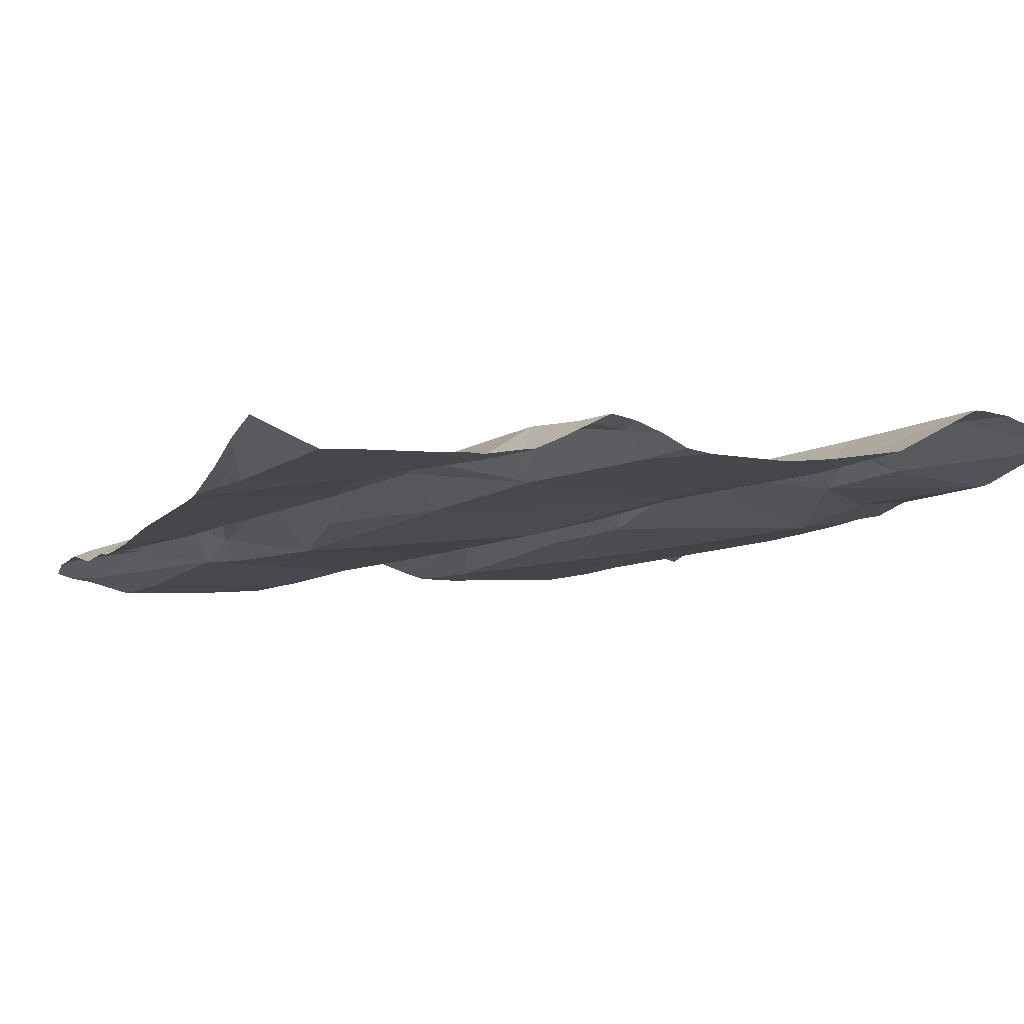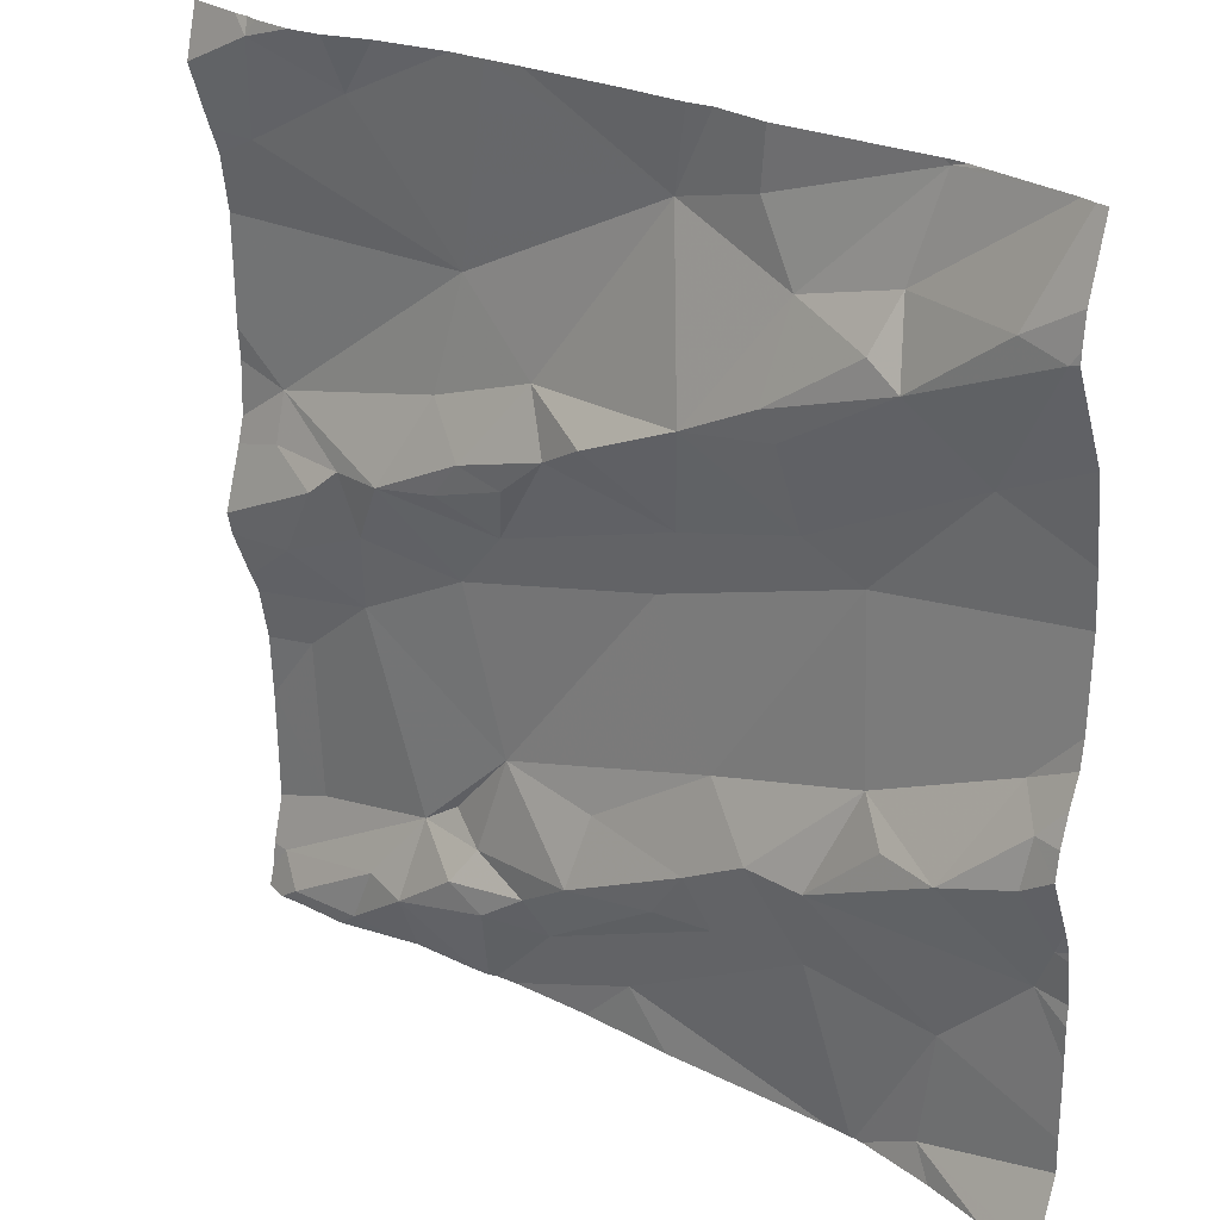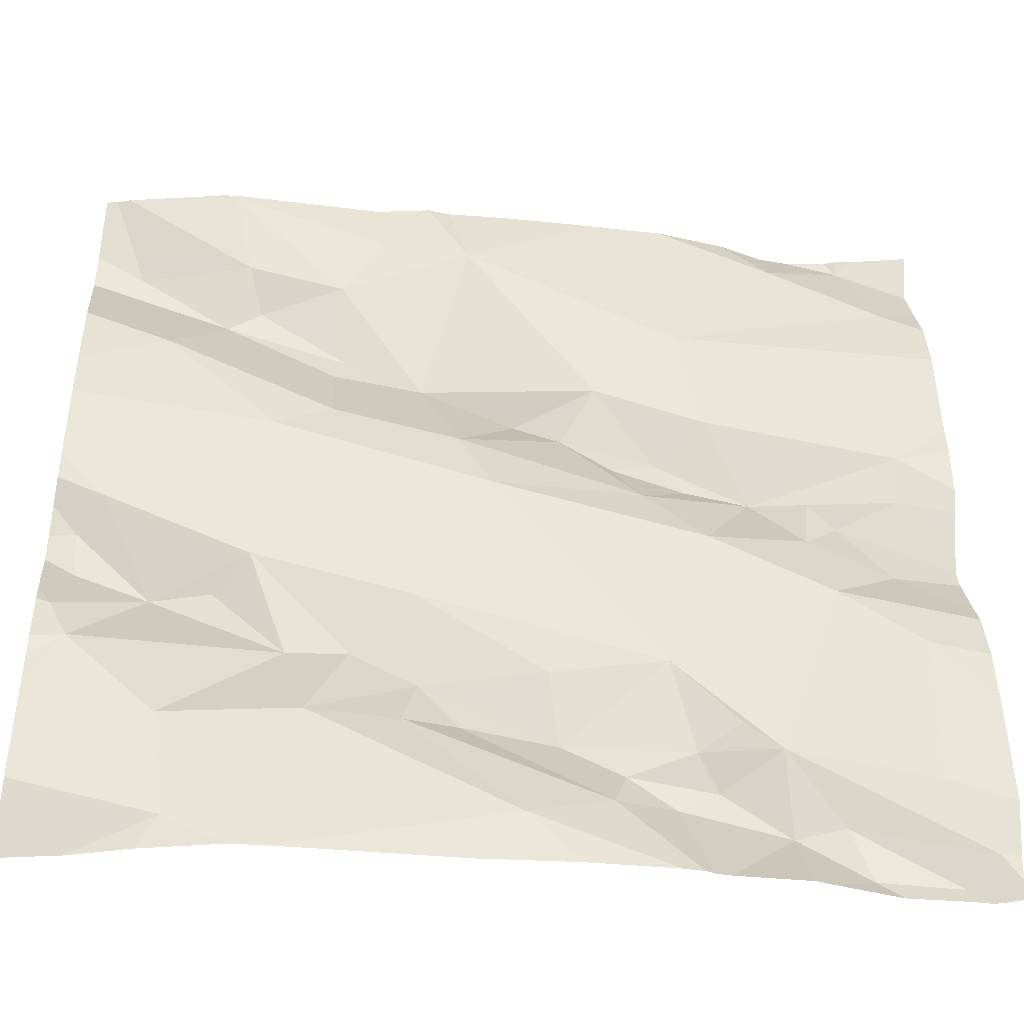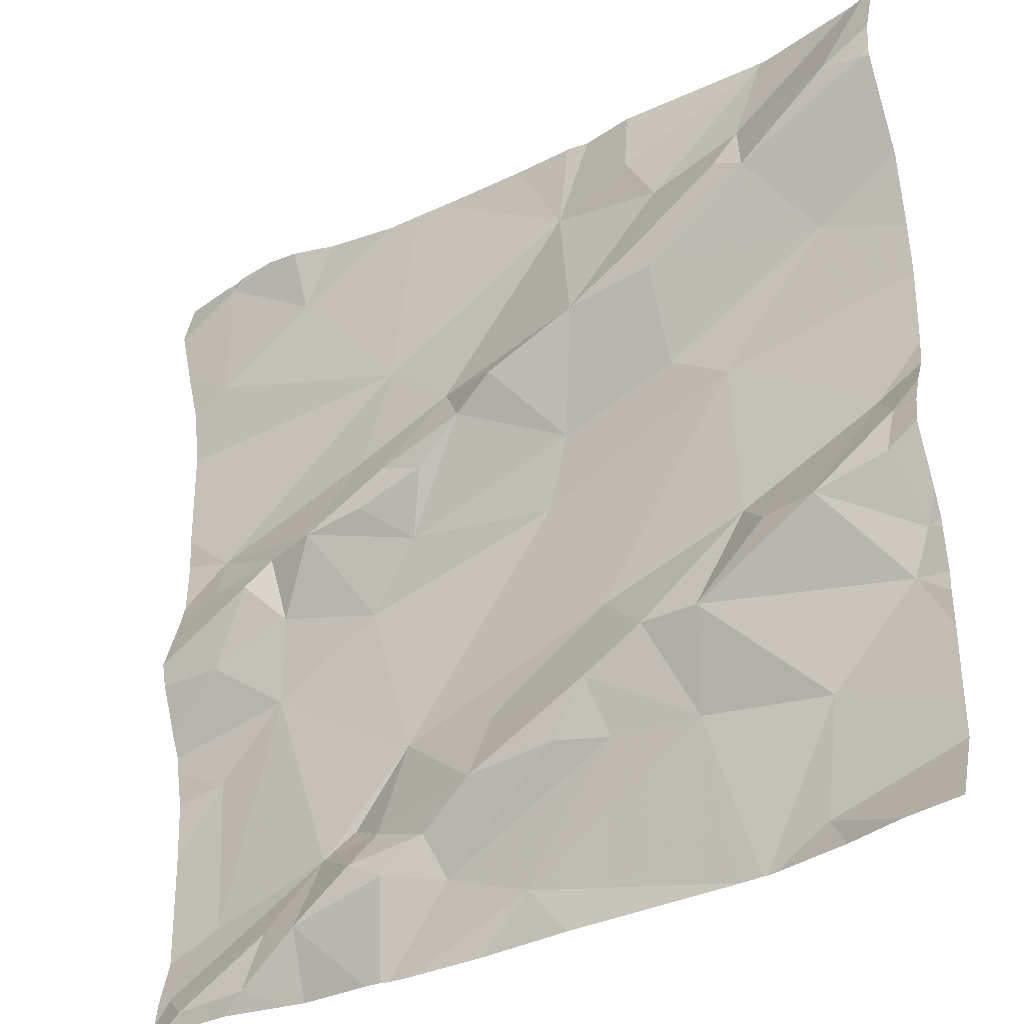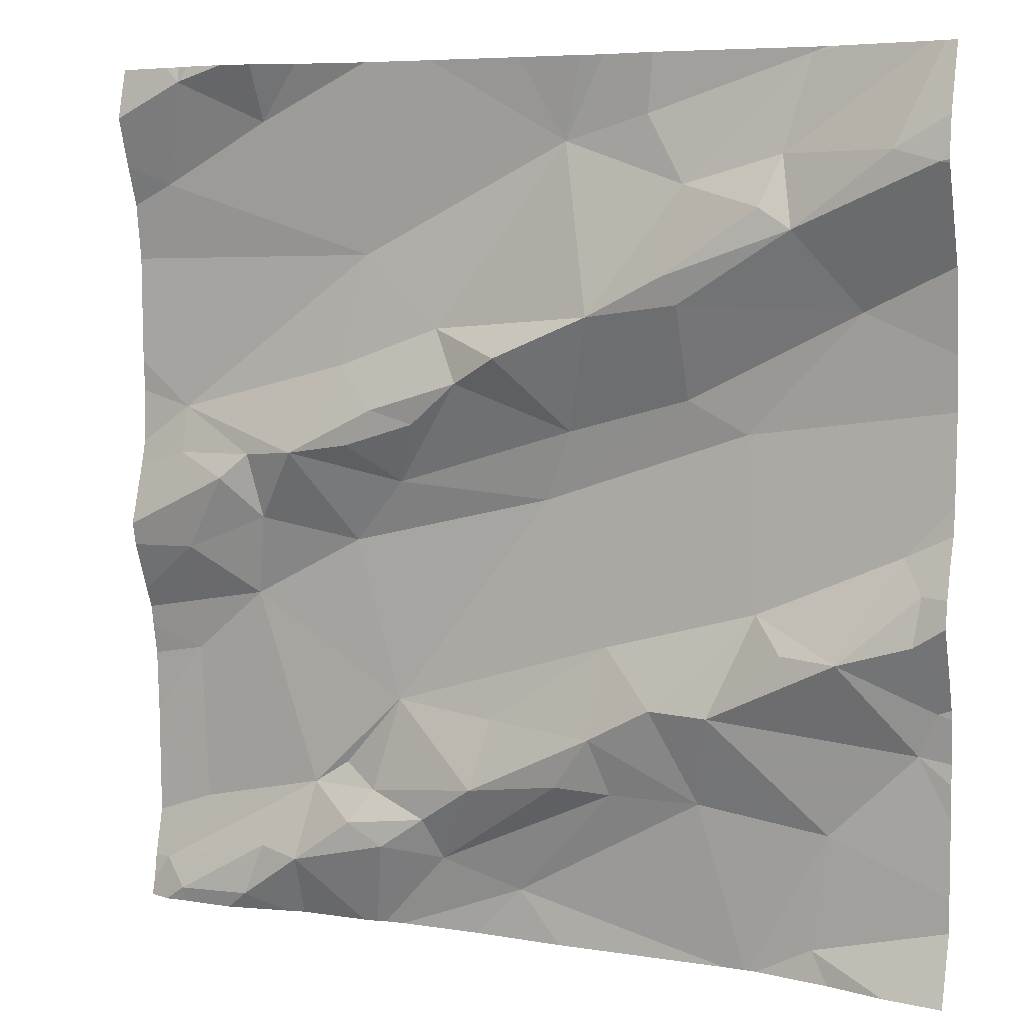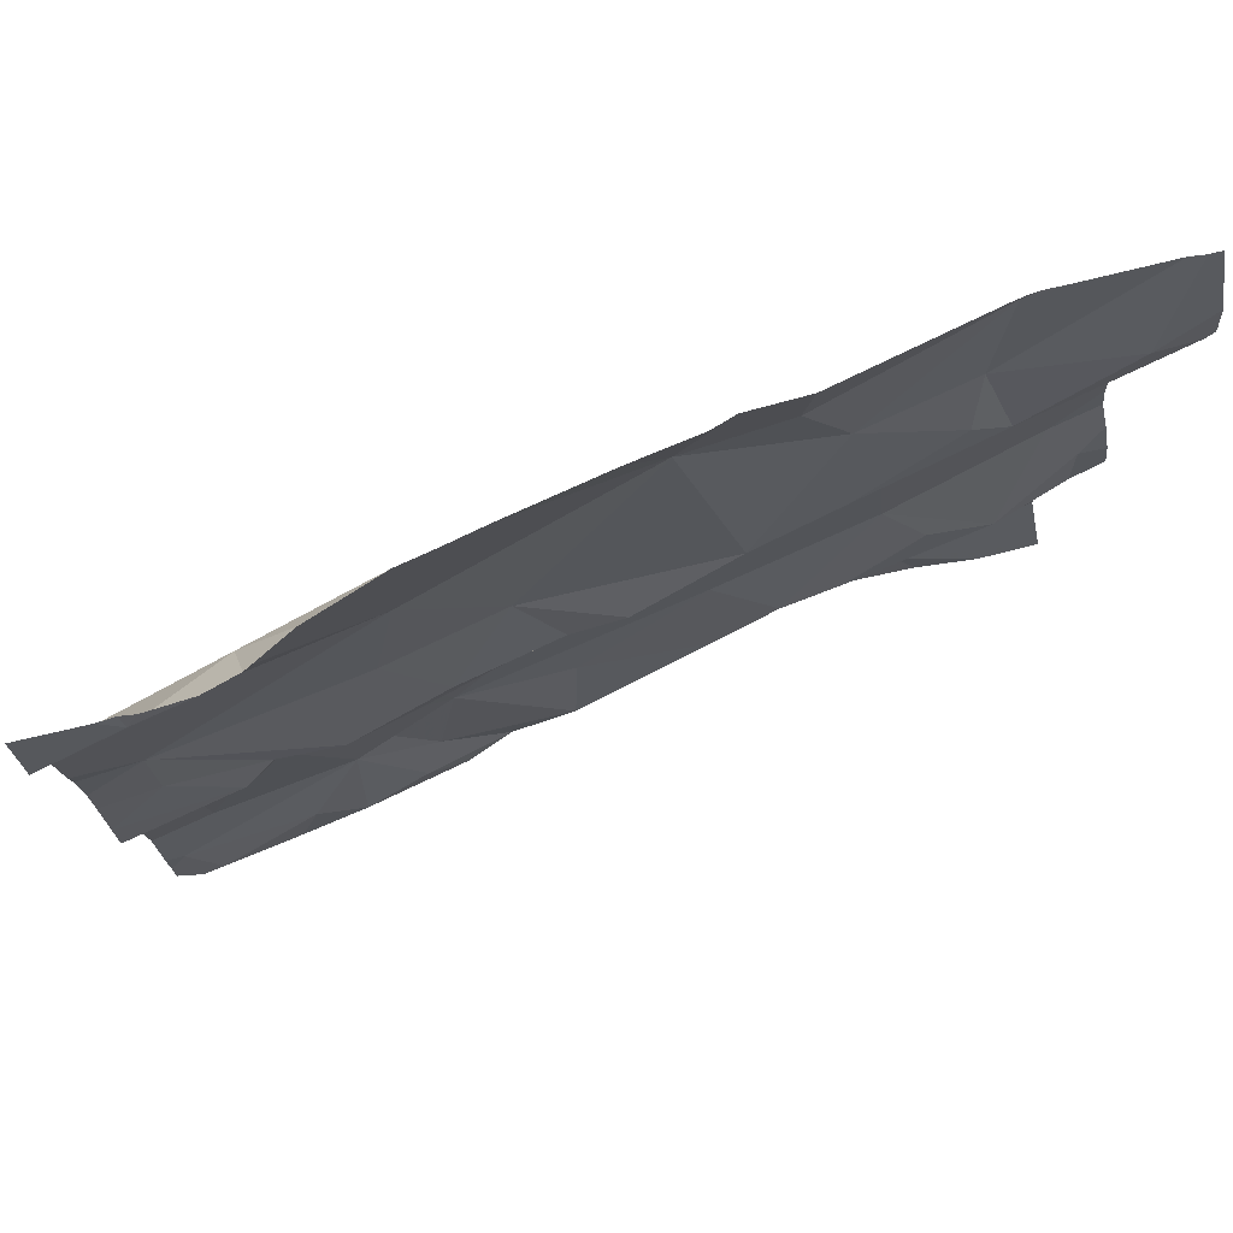
<metadata>
{"format":"obj","ext":"obj","renderer":"f3d","projection":"perspective","resolution":1024,"background":"white","views":[{"elev":-4.0,"azim":67.0,"up":"+Z"},{"elev":25.7,"azim":33.6,"up":"+Y"},{"elev":-43.4,"azim":168.9,"up":"+Y"},{"elev":-33.6,"azim":29.3,"up":"+Y"},{"elev":6.2,"azim":20.6,"up":"+Y"},{"elev":77.6,"azim":-28.5,"up":"+Y"}]}
</metadata>
<code>
v -35.64 249.6 502.9
v -35.64 249.7 502.9
v -36.51 250.3 502.9
v -36.55 249.4 502.8
v -36.46 249.4 502.8
v -36.5 250.3 502.9
v -36.52 249.8 502.8
v -36.47 249.8 502.9
v -36.43 249.8 502.8
v -36.44 249.9 502.9
v -36.42 250.2 502.8
v -36.54 249.9 502.8
v -35.64 250.2 503
v -35.64 249.6 502.9
v -35.64 249.4 502.9
v -35.64 249.6 502.9
v -35.64 250.2 503
v -36.42 250.3 502.9
v -36.38 249.9 502.9
v -36.54 249.9 502.8
v -36.55 250.2 502.8
v -36.45 249.7 502.8
v -36.53 249.6 502.8
v -35.64 250.2 503
v -35.64 249.4 502.9
v -36.11 250.3 502.9
v -36.3 250.1 502.8
v -36.53 249.5 502.8
v -36.44 249.4 502.8
v -36.58 249.4 502.8
v -36.38 249.5 502.8
v -36.23 249.5 502.9
v -36.21 249.4 502.8
v -36.28 249.4 502.9
v -36.21 250 502.9
v -36.06 250.2 502.9
v -36.02 250 502.9
v -36.31 249.9 502.9
v -36.28 249.9 502.9
v -36.18 250 502.9
v -36.13 250 502.9
v -36.32 249.8 502.8
v -36.17 249.5 502.9
v -36.26 249.8 502.8
v -36.27 249.6 502.8
v -35.92 249.9 502.9
v -35.86 249.9 502.9
v -36.09 249.8 502.8
v -36.3 249.5 502.8
v -35.97 250.2 502.9
v -36.39 249.4 502.8
v -36.01 249.5 502.9
v -36.12 249.4 502.8
v -36.07 249.5 502.9
v -36.33 250 502.8
v -36.02 249.7 502.9
v -35.96 249.6 502.9
v -36.03 249.6 502.9
v -35.94 250.1 502.9
v -35.92 250 502.9
v -36.06 249.9 502.9
v -35.92 250.2 502.9
v -36.15 249.6 502.9
v -36.23 249.9 502.9
v -35.64 250.3 502.9
v -36.52 250.3 502.9
v -35.65 250.3 502.9
v -36.32 249.5 502.9
v -36.34 249.5 502.8
v -35.91 249.5 502.9
v -36.26 250.3 502.9
v -35.85 249.7 502.9
v -35.7 250.2 503
v -36.32 249.3 502.8
v -35.66 249.6 502.9
v -36.3 249.3 502.8
v -36.29 249.3 502.8
v -35.89 249.3 502.9
v -35.65 250.2 503
v -35.77 249.5 502.9
v -35.86 249.3 502.9
v -35.79 249.4 502.9
v -36.18 249.3 502.8
v -36.49 249.3 502.8
v -36.08 249.3 502.8
v -35.69 249.8 502.9
v -35.75 249.7 502.9
v -35.84 250.1 502.9
v -35.8 250.1 502.9
v -36.04 250.3 502.9
v -36.39 249.3 502.8
v -35.68 249.6 502.9
v -35.89 249.6 502.9
v -36.55 249.3 502.8
v -36.41 249.3 502.8
v -35.79 250.3 502.9
v -35.82 250.2 502.9
v -35.81 249.7 502.9
v -35.74 250 502.9
v -36.57 249.3 502.8
v -35.68 249.7 502.9
v -35.67 249.8 502.9
v -36.27 249.3 502.8
v -36.6 250.2 502.9
v -36.6 249.9 502.8
v -36.6 249.9 502.8
v -36.6 249.8 502.8
v -36.6 249.8 502.8
v -36.6 250.2 502.8
v -36.6 249.7 502.8
v -36.6 249.7 502.8
v -36.6 249.6 502.8
v -36.6 249.6 502.8
v -36.6 250.1 502.8
v -36.6 250.1 502.8
v -36.6 249.8 502.8
v -36.46 250.3 502.9
v -36.6 249.4 502.8
v -36.6 249.8 502.8
v -36.6 249.7 502.8
v -36.6 250.2 502.8
v -36.6 249.4 502.8
v -36.37 250.3 502.9
v -36.6 250 502.8
v -36.6 249.4 502.8
v -35.64 249.5 502.9
v -35.64 249.9 502.9
v -35.64 249.8 502.9
v -35.64 249.8 502.9
v -35.64 249.7 502.9
v -35.64 249.8 502.9
v -36.22 250.3 502.9
v -35.64 250.1 502.9
v -35.64 250.2 503
v -35.64 250 502.9
v -35.64 249.8 502.9
v -35.64 249.6 502.9
v -35.77 249.3 502.9
v -35.85 249.3 502.9
v -35.86 249.3 502.9
v -35.64 249.3 502.9
v -35.71 249.3 502.9
v -36.59 249.3 502.8
v -36.6 249.3 502.8
v -36.02 250.3 502.9
v -35.96 250.3 502.9
v -36.29 250.3 502.9
v -35.65 250.3 502.9
v -35.8 250.3 502.9
v -35.79 250.3 502.9
v -35.67 250.3 502.9
v -35.76 250.3 502.9
v -35.78 250.3 502.9
v -35.79 250.3 502.9
v -36.53 250.3 502.9
v -36.6 250.3 502.8
f 143 30 118
f 84 4 94
f 8 7 9
f 8 9 10
f 117 11 18
f 131 102 130
f 19 10 9
f 8 20 107
f 21 3 104
f 110 22 111
f 130 101 2
f 27 21 114
f 21 11 3
f 22 9 7
f 22 23 28
f 7 8 108
f 4 5 29
f 143 118 144
f 12 10 19
f 148 73 67
f 129 86 102
f 142 82 138
f 111 7 120
f 8 10 20
f 20 12 105
f 128 86 129
f 27 11 21
f 31 22 28
f 141 25 82
f 31 30 29
f 30 4 29
f 140 80 81
f 127 47 86
f 12 27 115
f 31 28 30
f 122 28 125
f 12 20 10
f 28 23 112
f 33 32 34
f 36 35 37
f 19 38 39
f 35 40 41
f 22 42 9
f 43 32 33
f 9 42 19
f 42 44 19
f 42 22 45
f 47 46 48
f 71 36 132
f 45 49 43
f 145 50 146
f 51 5 95
f 53 52 33
f 49 32 43
f 33 54 43
f 27 55 35
f 57 56 58
f 60 59 37
f 48 61 44
f 35 55 39
f 37 59 62
f 42 48 44
f 43 63 45
f 63 43 58
f 40 44 61
f 41 40 61
f 35 39 40
f 44 64 38
f 27 12 55
f 19 55 12
f 11 27 71
f 44 38 19
f 147 11 71
f 64 44 40
f 35 41 37
f 39 55 19
f 34 51 74
f 31 45 22
f 68 34 32
f 103 33 77
f 146 50 96
f 33 34 76
f 49 68 32
f 69 31 49
f 58 54 52
f 49 45 69
f 52 54 33
f 57 58 70
f 70 52 53
f 70 53 78
f 61 48 46
f 43 54 58
f 42 45 48
f 27 35 36
f 62 50 36
f 36 37 62
f 37 41 61
f 58 56 63
f 56 45 63
f 68 31 51
f 51 29 5
f 70 58 52
f 56 72 47
f 64 39 38
f 64 40 39
f 31 69 45
f 31 29 51
f 51 34 68
f 68 49 31
f 47 48 56
f 46 37 61
f 48 45 56
f 73 17 65
f 145 36 50
f 139 82 80
f 80 82 25
f 132 36 26
f 86 72 87
f 138 82 139
f 89 88 59
f 80 92 93
f 62 59 88
f 97 73 148
f 127 86 128
f 85 53 83
f 72 98 87
f 92 80 15
f 99 89 60
f 93 87 98
f 59 60 89
f 87 75 101
f 87 101 102
f 88 97 62
f 96 97 151
f 97 88 89
f 73 97 89
f 79 73 89
f 102 101 130
f 70 80 93
f 101 75 2
f 71 27 36
f 17 79 24
f 79 99 133
f 146 96 149
f 62 97 96
f 72 93 98
f 60 37 46
f 70 93 57
f 57 93 72
f 99 60 46
f 99 47 127
f 92 75 87
f 92 87 93
f 89 99 79
f 72 86 47
f 87 102 86
f 90 36 145
f 129 102 136
f 72 56 57
f 81 70 78
f 78 53 85
f 1 92 137
f 96 50 62
f 46 47 99
f 139 80 140
f 80 70 81
f 126 92 15
f 104 3 155
f 77 33 76
f 105 12 106
f 26 36 90
f 14 92 126
f 106 12 124
f 1 75 92
f 107 20 119
f 108 8 107
f 109 21 104
f 67 73 65
f 110 23 22
f 76 34 74
f 74 51 91
f 111 22 7
f 112 23 113
f 15 80 25
f 141 82 142
f 113 23 110
f 114 21 121
f 115 27 114
f 13 79 134
f 116 7 108
f 123 11 147
f 100 30 143
f 83 53 103
f 24 79 13
f 118 30 122
f 16 75 1
f 119 20 105
f 120 7 116
f 103 53 33
f 121 21 109
f 2 75 16
f 17 73 79
f 122 30 28
f 66 3 6
f 124 12 115
f 125 28 112
f 91 51 95
f 100 4 30
f 6 3 117
f 95 5 84
f 133 99 135
f 134 79 133
f 94 4 100
f 135 99 127
f 18 11 123
f 136 102 131
f 137 92 14
f 84 5 4
f 117 3 11
f 149 96 150
f 150 96 154
f 151 97 148
f 152 96 151
f 153 96 152
f 154 96 153
f 155 3 66
f 156 104 155

</code>
